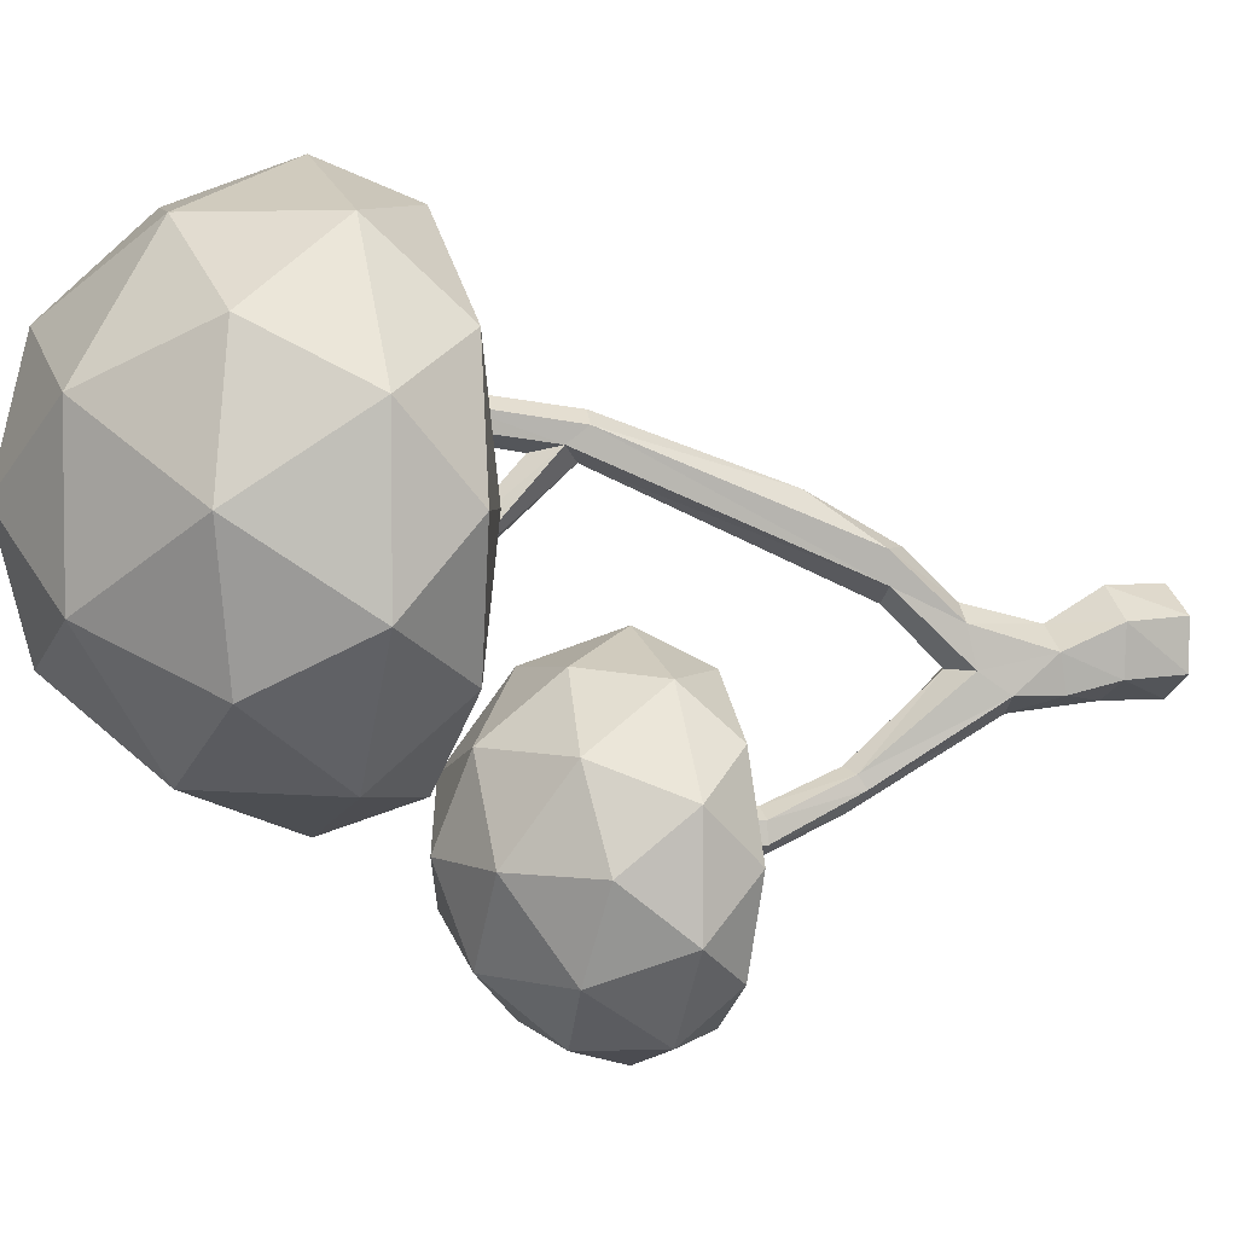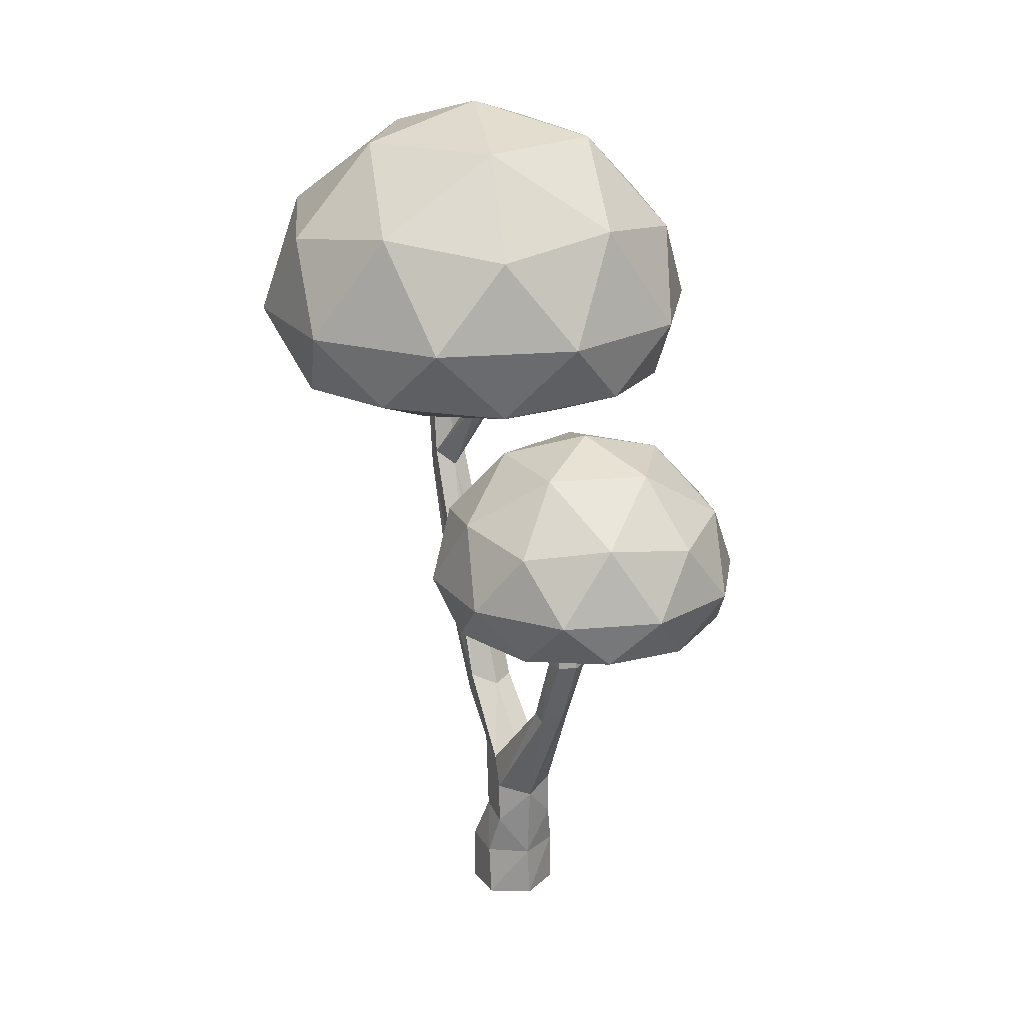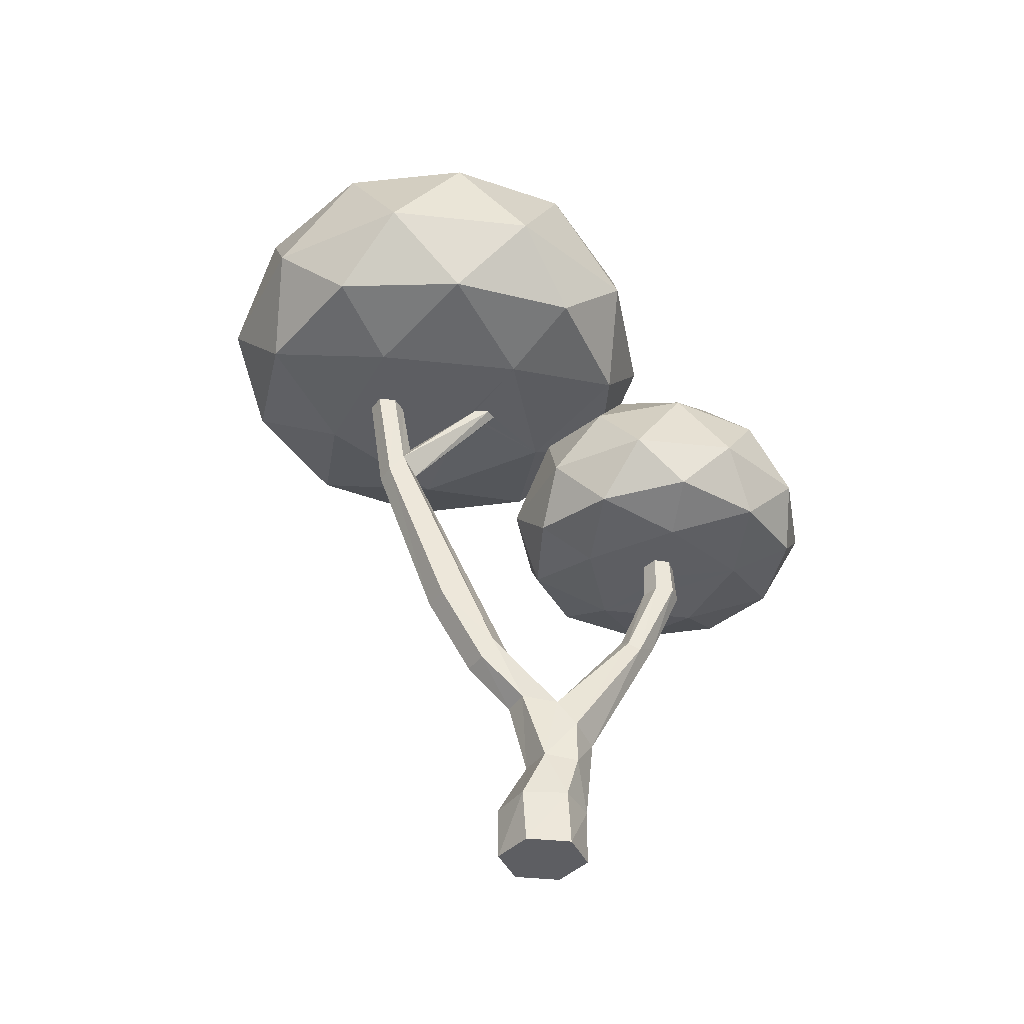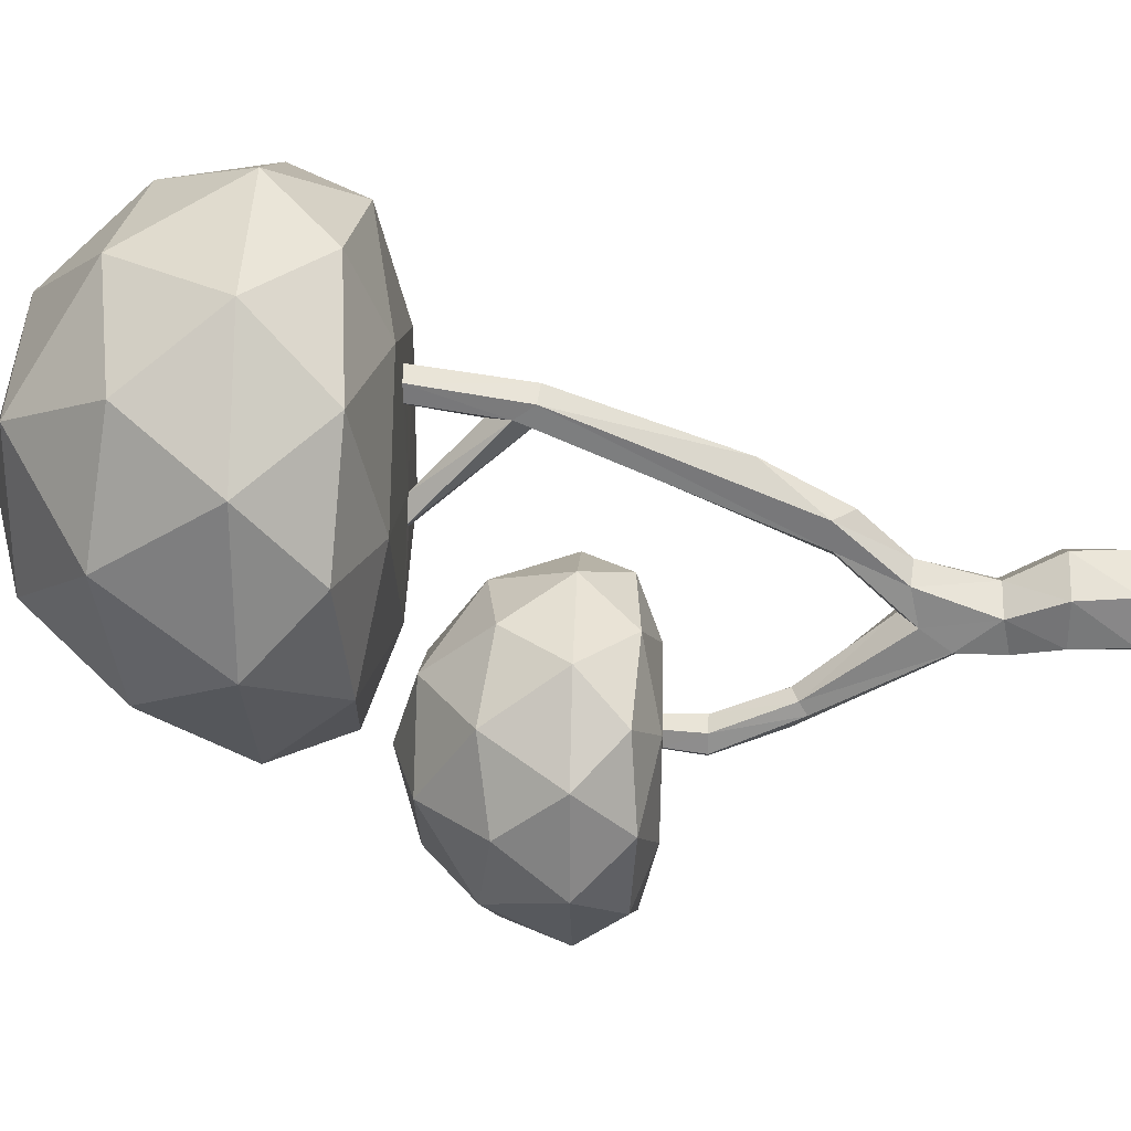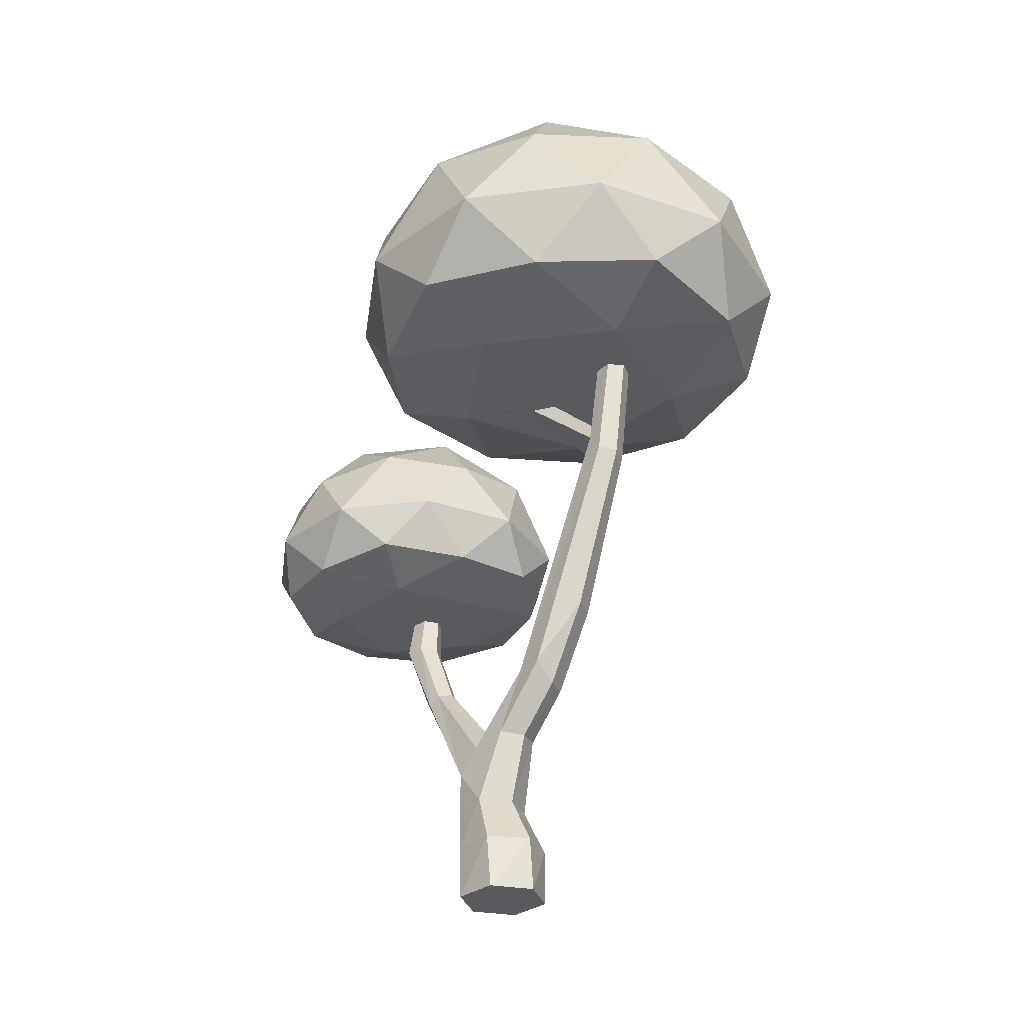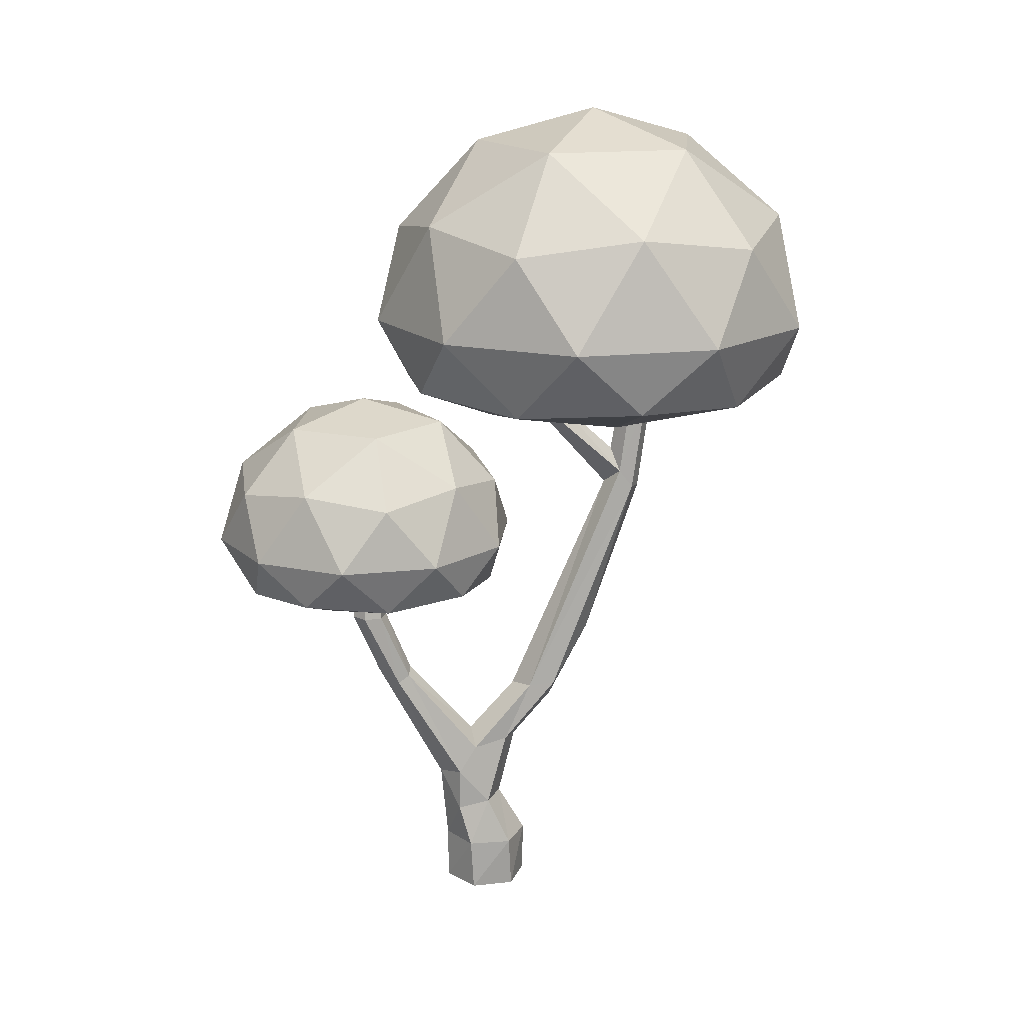
<metadata>
{"format":"obj","ext":"obj","renderer":"f3d","projection":"perspective","resolution":1024,"background":"white","views":[{"elev":4.2,"azim":-108.6,"up":"+Z"},{"elev":20.7,"azim":152.8,"up":"+Y"},{"elev":-38.7,"azim":82.2,"up":"+Y"},{"elev":27.4,"azim":-87.7,"up":"+Z"},{"elev":-31.3,"azim":-43.9,"up":"+Y"},{"elev":16.8,"azim":-102.8,"up":"+Y"}]}
</metadata>
<code>
o Tree1_Icosphere.002
v -0.04069 2.629 -0.6195
v -0.1601 2.519 -0.2519
v 0.272 2.519 -0.3923
v -0.4273 2.519 -0.6195
v -0.1601 2.519 -0.9871
v 0.272 2.519 -0.8467
v -0.2439 2.224 0.006029
v 0.4914 2.224 -0.2329
v 0.1526 2.28 -0.02466
v -0.5467 2.28 -0.2519
v -0.6983 2.224 -0.6194
v 0.4914 2.224 -1.006
v 0.5848 2.28 -0.6195
v -0.5467 2.28 -0.9871
v -0.2439 2.224 -1.245
v 0.1526 2.28 -1.214
v -0.0404 1.943 0.1176
v -0.4726 1.943 -0.02285
v 0.6589 1.943 -0.3905
v 0.3918 1.943 -0.02285
v -0.7397 1.943 -0.8449
v -0.7397 1.943 -0.3905
v 0.3918 1.943 -1.213
v 0.6589 1.943 -0.8449
v 0.1635 1.734 0.01216
v -0.4726 1.943 -1.213
v -0.04041 1.943 -1.353
v -0.2328 1.706 -0.01734
v -0.5718 1.734 -0.2267
v 0.6179 1.734 -0.6133
v 0.4665 1.706 -0.2446
v -0.5718 1.734 -0.9999
v 0.1635 1.734 -1.239
v -0.665 1.706 -0.6122
v 0.4665 1.706 -0.9798
v 0.08087 1.629 -0.2386
v -0.2328 1.706 -1.207
v 0.348 1.629 -0.6062
v 0.08087 1.629 -0.9738
v -0.3513 1.629 -0.8334
v -0.3407 1.626 -0.3857
v -0.01275 1.626 -0.5531
v -0.01801 1.626 -0.6265
v 0.1148 1.627 -0.5625
v 0.05374 1.627 -0.521
v 0.04323 1.627 -0.6678
v 0.1095 1.627 -0.6358
v 0.02654 -0.06452 -0.196
v -0.03705 1.456 -0.5505
v 0.04074 1.456 -0.5129
v 0.1122 1.456 -0.5614
v -0.04334 1.455 -0.6364
v 0.106 1.455 -0.6473
v 0.02816 1.455 -0.6848
v 0.2036 -0.06452 -0.09376
v -0.1505 -0.06452 -0.09376
v -0.03283 1.127 -0.4092
v 0.03951 0.1828 -0.1955
v 0.2036 -0.06452 0.1107
v 0.02654 -0.06452 0.2129
v -0.1505 -0.06452 0.1107
v -0.145 0.1828 -0.1073
v -0.04202 1.093 -0.4641
v -0.1032 0.3796 -0.1579
v 0.04256 0.5435 -0.2294
v 0.2081 0.1828 -0.07979
v 0.1922 0.1828 0.124
v 0.007699 0.1828 0.2122
v -0.1609 0.1828 0.0965
v -0.04069 4.035 0.5507
v 0.02603 1.148 -0.5515
v 0.1746 0.3796 -0.1362
v -0.1032 0.5831 -0.1545
v 0.03986 1.152 -0.3889
v 0.1359 3.872 0.007242
v 0.5307 3.872 0.5507
v 0.7072 3.52 0.007225
v 0.1059 1.109 -0.409
v 0.1027 1.08 -0.4681
v 0.1632 0.41 0.01537
v 0.01709 0.4114 0.08155
v 0.1359 3.872 1.094
v -0.5029 3.872 0.8865
v -0.5029 3.872 0.2148
v 0.2597 3.437 -0.374
v 0.9314 3.437 0.5505
v 0.07552 2.554 0.3512
v 0.0386 0.7787 -0.06588
v 0.1746 0.5789 -0.1332
v -0.1171 0.4105 -0.006527
v -0.08549 0.7097 -0.06574
v -0.8272 3.437 -0.02084
v -0.3264 3.52 -0.3286
v 0.5977 3.021 -0.3313
v 0.07866 2.554 0.2835
v 0.7072 3.52 1.094
v 0.7443 2.711 -0.02991
v 0.9925 3.021 0.2121
v 0.2597 3.437 1.475
v 0.1536 0.7061 -0.04744
v -0.07639 0.7463 0.09849
v 0.03645 2.101 0.6514
v -0.3264 3.52 1.43
v -0.8272 3.437 1.122
v -0.9652 3.52 0.5506
v -0.04112 3.021 -0.5389
v 0.9925 3.021 0.8838
v 0.4184 2.557 0.1952
v 0.03792 1.017 0.1625
v 0.1376 1.051 0.2578
v 0.1262 0.7432 0.114
v 0.02034 0.7334 0.1636
v -0.06949 1.029 0.23
v -1.075 3.021 0.2121
v -0.6799 3.021 -0.3313
v 0.2433 2.67 -0.3394
v -0.01948 2.555 0.2835
v 0.0348 2.554 0.2496
v 0.5977 3.021 1.427
v 0.8821 2.67 0.5398
v -0.04112 3.021 1.635
v 0.03512 2.554 0.7317
v 0.1262 0.9516 0.3083
v 0.02034 0.9457 0.3586
v -0.6799 3.021 1.427
v -1.075 3.021 0.8838
v -0.3425 2.711 -0.383
v 0.02622 2.552 0.3882
v 0.7443 2.711 1.113
v 0.103 2.555 0.7803
v 0.1111 2.166 0.723
v 0.1262 1.316 0.5073
v -0.0784 1.04 0.3579
v -0.3425 2.711 1.466
v -1.014 2.711 0.5415
v -0.7904 2.67 -0.00358
v 0.03627 2.277 0.685
v 0.2433 2.67 1.419
v 0.104 2.083 0.7904
v 0.02034 1.31 0.5576
v -0.7904 2.67 1.083
v -0.2204 2.557 -0.01242
v 0.4184 2.557 0.8668
v 0.02249 2.074 0.8281
v -0.04565 2.17 0.7132
v -0.6152 2.557 0.531
v -0.03772 2.555 0.7691
v 0.09669 2.556 0.8599
v -0.05211 2.085 0.7781
v -0.2204 2.557 1.074
v 0.02313 2.556 0.8954
v -0.04402 2.556 0.8488
f 2 3 1
f 4 2 1
f 3 6 1
f 2 9 3
f 5 4 1
f 6 5 1
f 4 10 2
f 3 13 6
f 9 8 3
f 7 9 2
f 5 14 4
f 6 16 5
f 10 7 2
f 11 10 4
f 13 12 6
f 8 13 3
f 20 8 9
f 17 9 7
f 14 11 4
f 15 14 5
f 16 15 5
f 12 16 6
f 18 17 7
f 18 7 10
f 22 10 11
f 24 12 13
f 19 13 8
f 20 19 8
f 17 20 9
f 21 11 14
f 26 14 15
f 27 15 16
f 23 16 12
f 18 28 17
f 22 18 10
f 21 22 11
f 24 23 12
f 19 24 13
f 20 31 19
f 25 20 17
f 26 21 14
f 27 26 15
f 23 27 16
f 28 25 17
f 29 28 18
f 29 18 22
f 21 34 22
f 24 35 23
f 30 24 19
f 31 30 19
f 25 31 20
f 32 21 26
f 27 37 26
f 33 27 23
f 36 25 28
f 32 34 21
f 41 28 29
f 34 29 22
f 35 33 23
f 30 35 24
f 38 30 31
f 36 31 25
f 37 32 26
f 33 37 27
f 41 36 28
f 32 40 34
f 34 41 29
f 39 33 35
f 38 35 30
f 36 38 31
f 40 32 37
f 39 37 33
f 34 40 41
f 38 39 35
f 39 40 37
f 39 46 43
f 41 40 39
f 45 50 44
f 42 49 45
f 43 49 42
f 46 54 43
f 47 44 51
f 63 49 52
f 53 46 47
f 61 56 55
f 48 62 58
f 50 57 74
f 78 50 74
f 79 51 78
f 52 71 63
f 71 53 79
f 55 58 66
f 56 69 62
f 58 64 65
f 65 64 73
f 76 75 70
f 65 63 71
f 58 72 66
f 59 66 67
f 60 67 68
f 61 68 69
f 62 90 64
f 75 84 70
f 76 77 75
f 82 76 70
f 72 65 89
f 66 80 67
f 67 81 68
f 69 81 90
f 57 73 91
f 83 82 70
f 84 83 70
f 75 93 84
f 77 85 75
f 86 77 76
f 98 94 77
f 82 96 76
f 79 65 71
f 88 57 91
f 83 103 82
f 84 105 83
f 93 92 84
f 85 93 75
f 94 85 77
f 96 86 76
f 97 94 98
f 98 77 86
f 99 96 82
f 78 88 100
f 89 78 100
f 91 90 101
f 103 99 82
f 104 103 83
f 105 104 83
f 92 105 84
f 115 92 93
f 106 93 85
f 94 106 85
f 97 116 94
f 107 86 96
f 120 97 98
f 107 98 86
f 119 96 99
f 102 95 131
f 100 109 110
f 100 80 89
f 81 111 112
f 81 101 90
f 113 88 91
f 121 99 103
f 125 103 104
f 126 104 105
f 114 105 92
f 115 114 92
f 106 115 93
f 94 116 106
f 108 116 97
f 119 107 96
f 120 108 97
f 107 120 98
f 121 119 99
f 111 110 123
f 113 101 133
f 102 113 145
f 125 121 103
f 126 125 104
f 114 126 105
f 115 136 114
f 127 115 106
f 116 127 106
f 108 142 116
f 117 102 145
f 129 107 119
f 120 143 108
f 129 120 107
f 121 138 119
f 143 128 108
f 110 102 131
f 123 110 132
f 123 112 111
f 133 112 124
f 134 121 125
f 126 141 125
f 135 126 114
f 136 135 114
f 127 136 115
f 142 127 116
f 128 137 87
f 117 145 128
f 138 129 119
f 129 143 120
f 134 138 121
f 130 131 122
f 110 139 132
f 124 132 140
f 149 113 133
f 141 134 125
f 135 141 126
f 146 135 136
f 142 136 127
f 143 129 138
f 150 138 134
f 140 139 144
f 150 134 141
f 146 141 135
f 142 146 136
f 137 147 122
f 150 143 138
f 148 139 130
f 149 140 144
f 147 145 152
f 146 150 141
f 128 146 142
f 144 148 151
f 128 150 146
f 152 144 151
f 150 128 147
f 41 43 42
f 44 47 38
f 45 44 36
f 44 38 36
f 36 41 42
f 36 42 45
f 38 47 39
f 47 46 39
f 43 41 39
f 44 50 51
f 43 52 49
f 51 53 47
f 43 54 52
f 45 49 50
f 63 57 49
f 53 54 46
f 56 48 55
f 55 59 60
f 60 61 55
f 48 56 62
f 50 49 57
f 78 51 50
f 79 53 51
f 52 54 71
f 71 54 53
f 55 48 58
f 56 61 69
f 58 62 64
f 65 73 63
f 58 65 72
f 59 55 66
f 60 59 67
f 61 60 68
f 62 69 90
f 66 72 80
f 67 80 81
f 69 68 81
f 57 63 73
f 90 73 64
f 79 89 65
f 72 89 80
f 88 74 57
f 78 74 88
f 89 79 78
f 91 73 90
f 102 118 95
f 100 88 109
f 100 111 80
f 81 80 111
f 81 112 101
f 113 109 88
f 111 100 110
f 113 91 101
f 102 109 113
f 117 118 102
f 118 142 108
f 108 128 87
f 95 118 108
f 87 95 108
f 137 131 87
f 87 131 95
f 110 109 102
f 123 124 112
f 133 101 112
f 122 131 137
f 110 131 139
f 124 123 132
f 124 140 133
f 149 145 113
f 128 145 137
f 139 131 130
f 140 132 139
f 142 118 117
f 128 142 117
f 137 145 147
f 149 133 140
f 144 139 148
f 152 145 149
f 150 151 143
f 151 148 143
f 128 143 130
f 130 122 128
f 143 148 130
f 152 149 144
f 152 151 150
f 147 152 150
f 128 122 147

</code>
